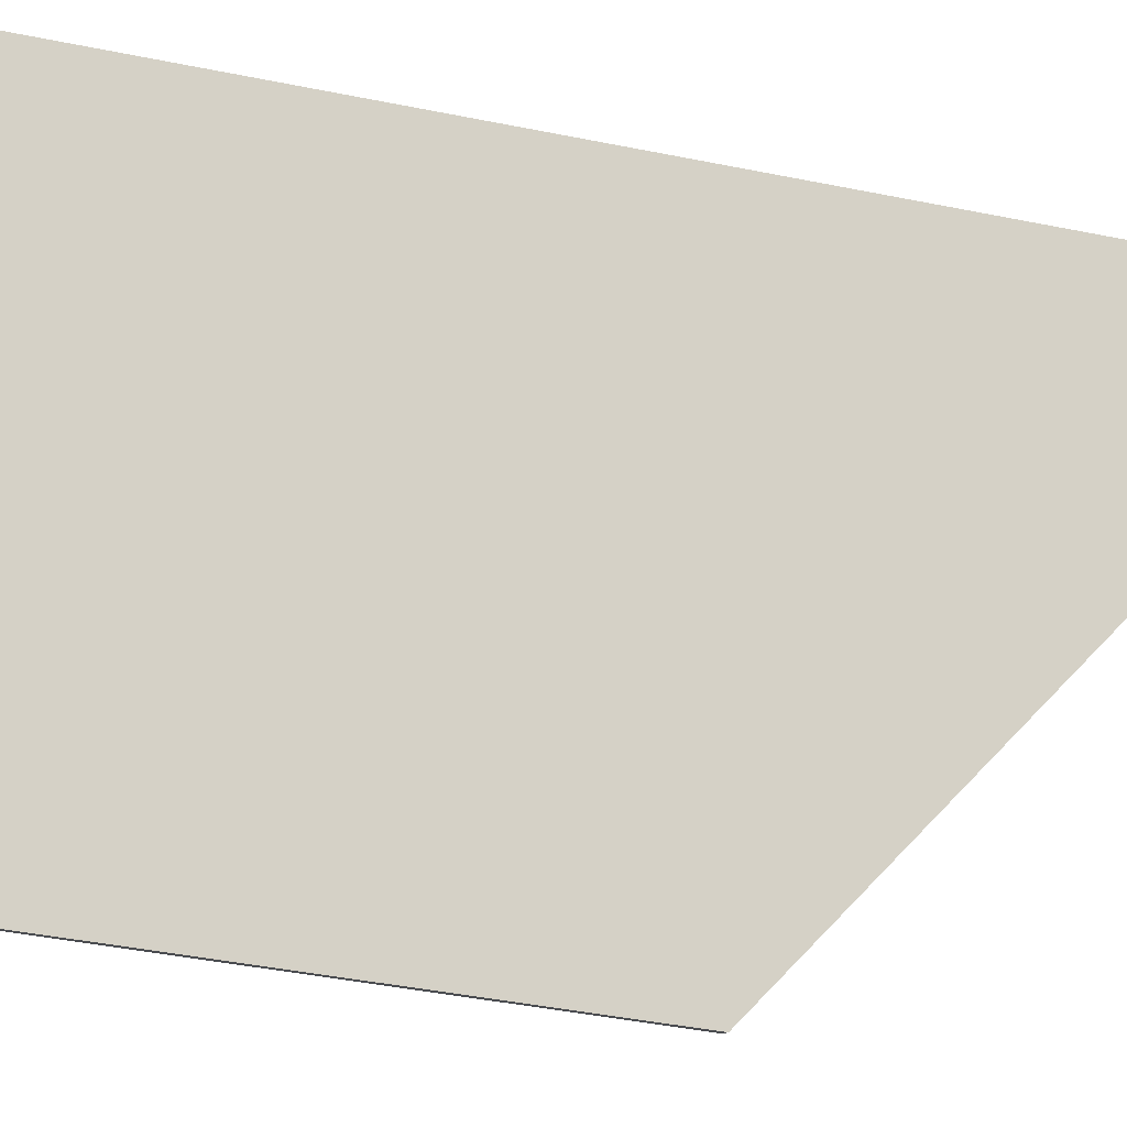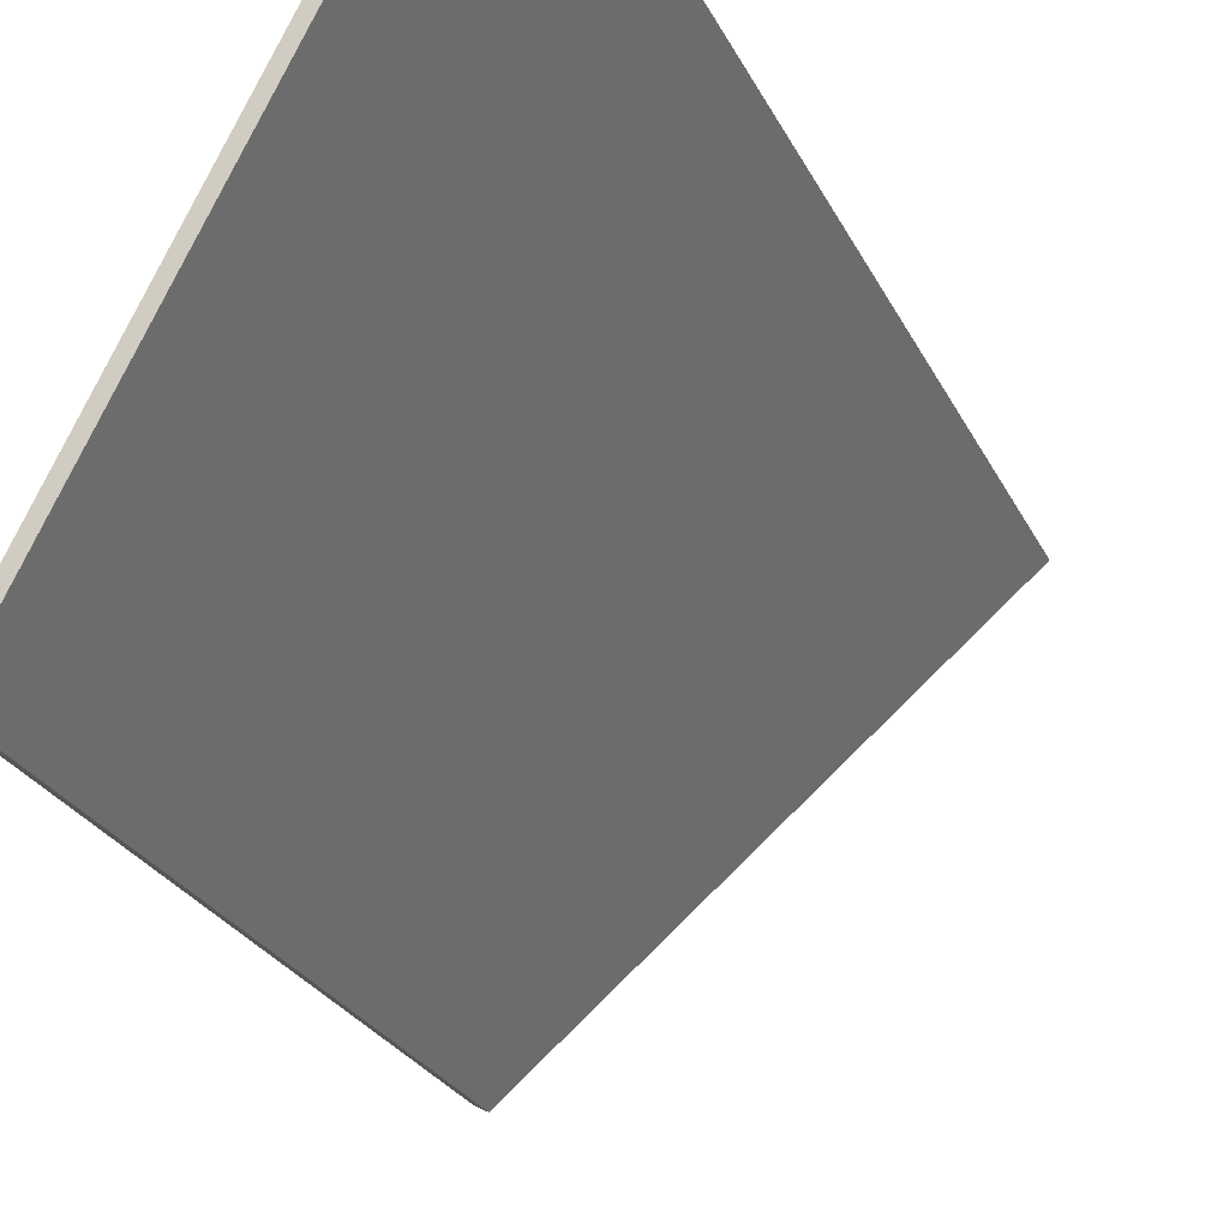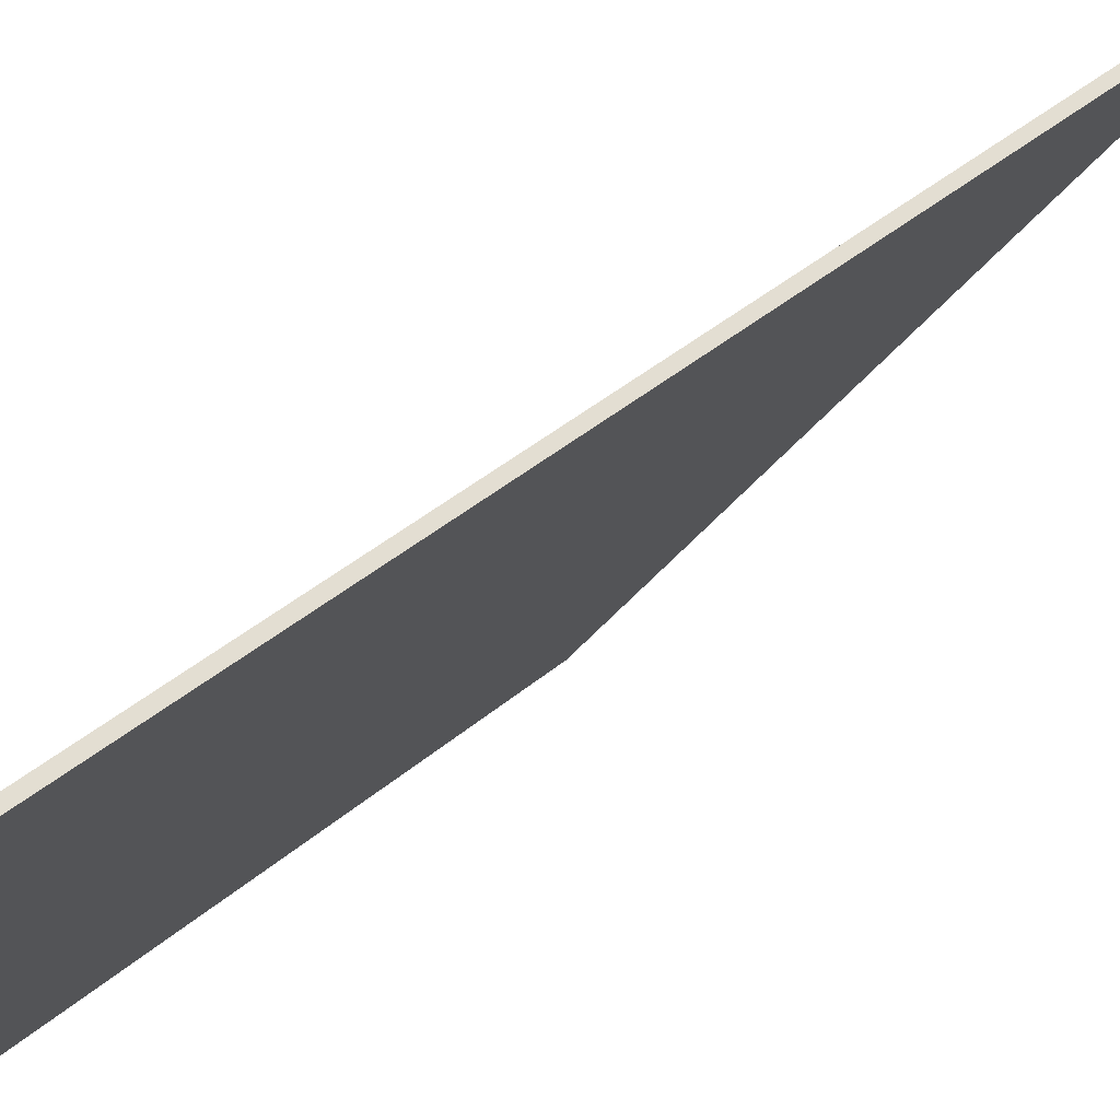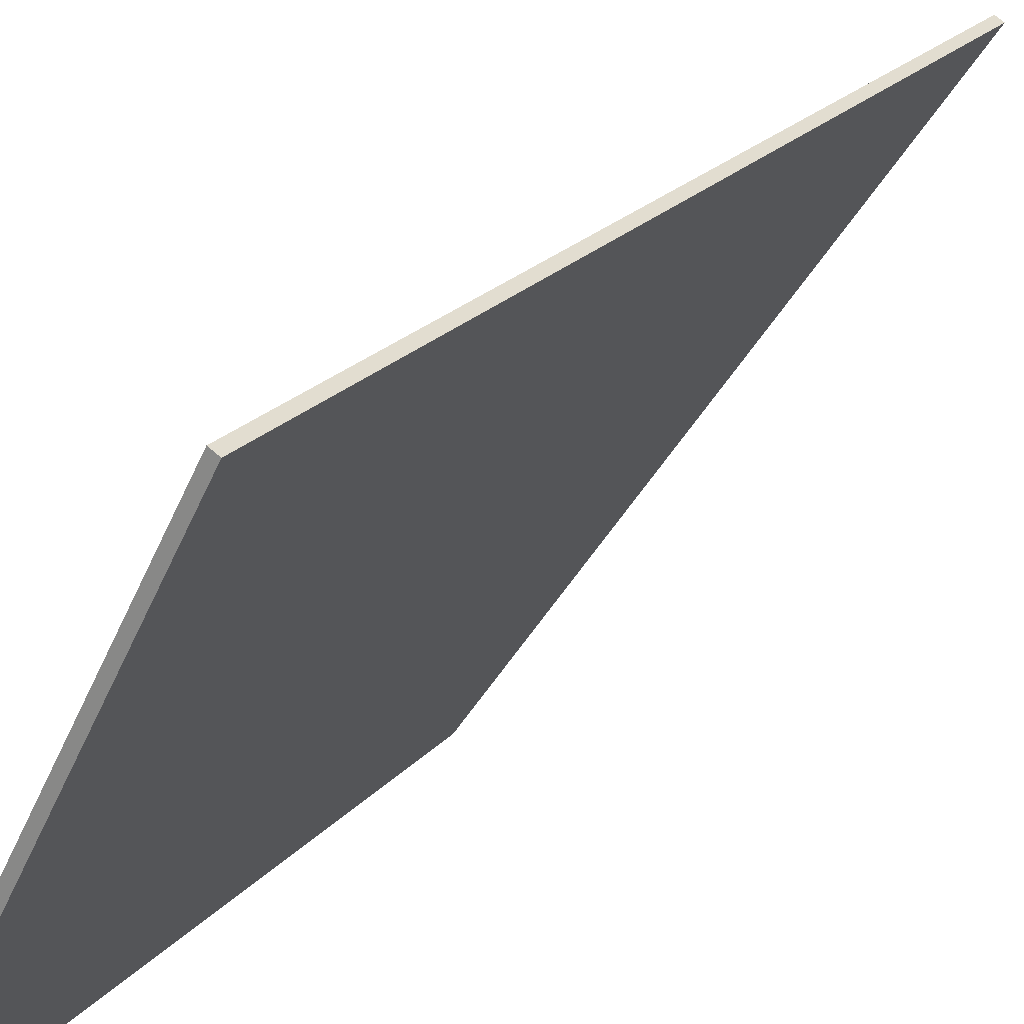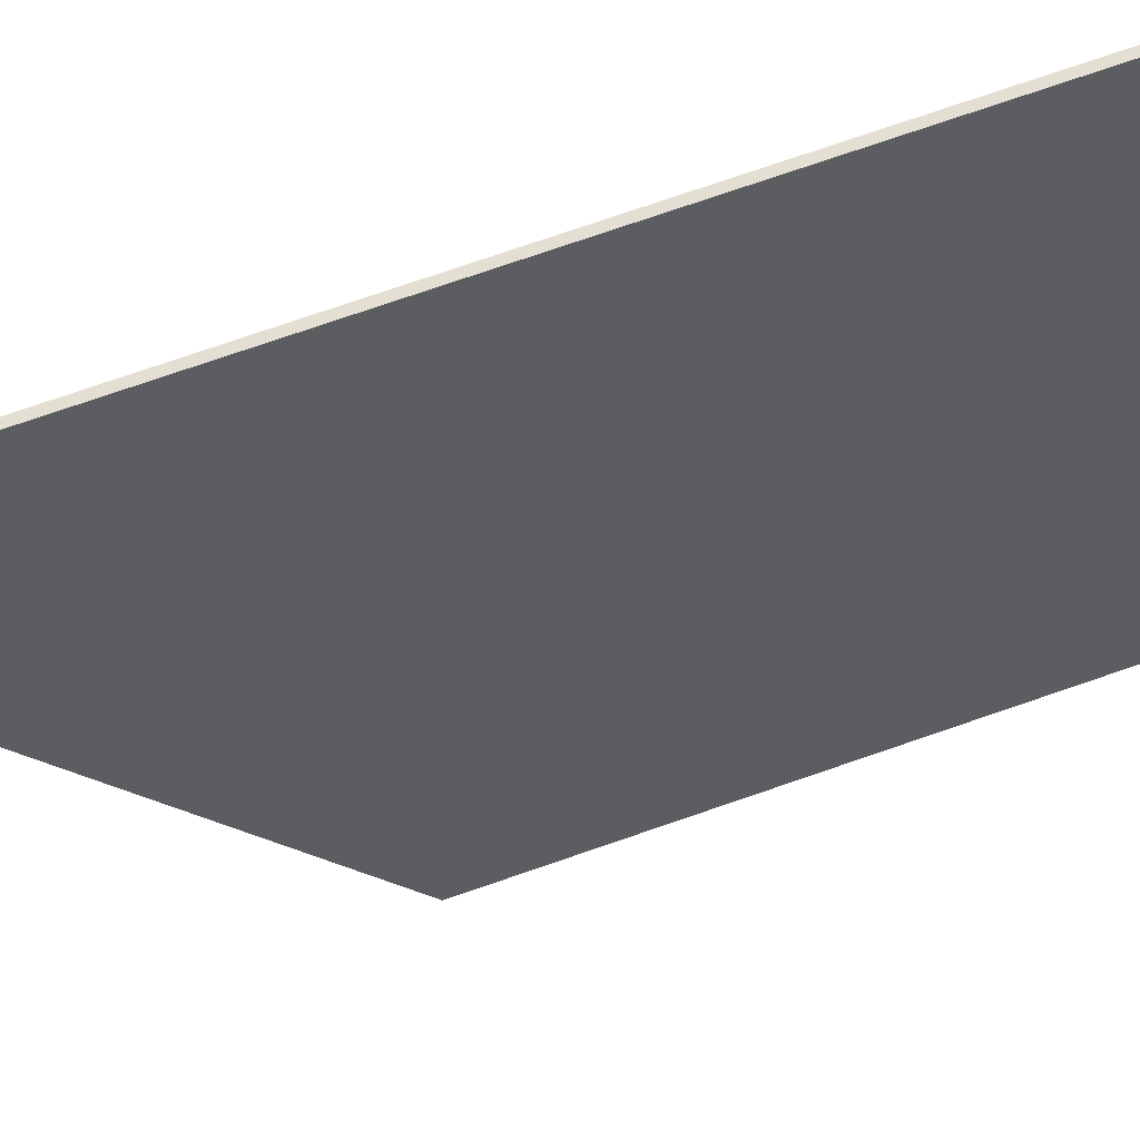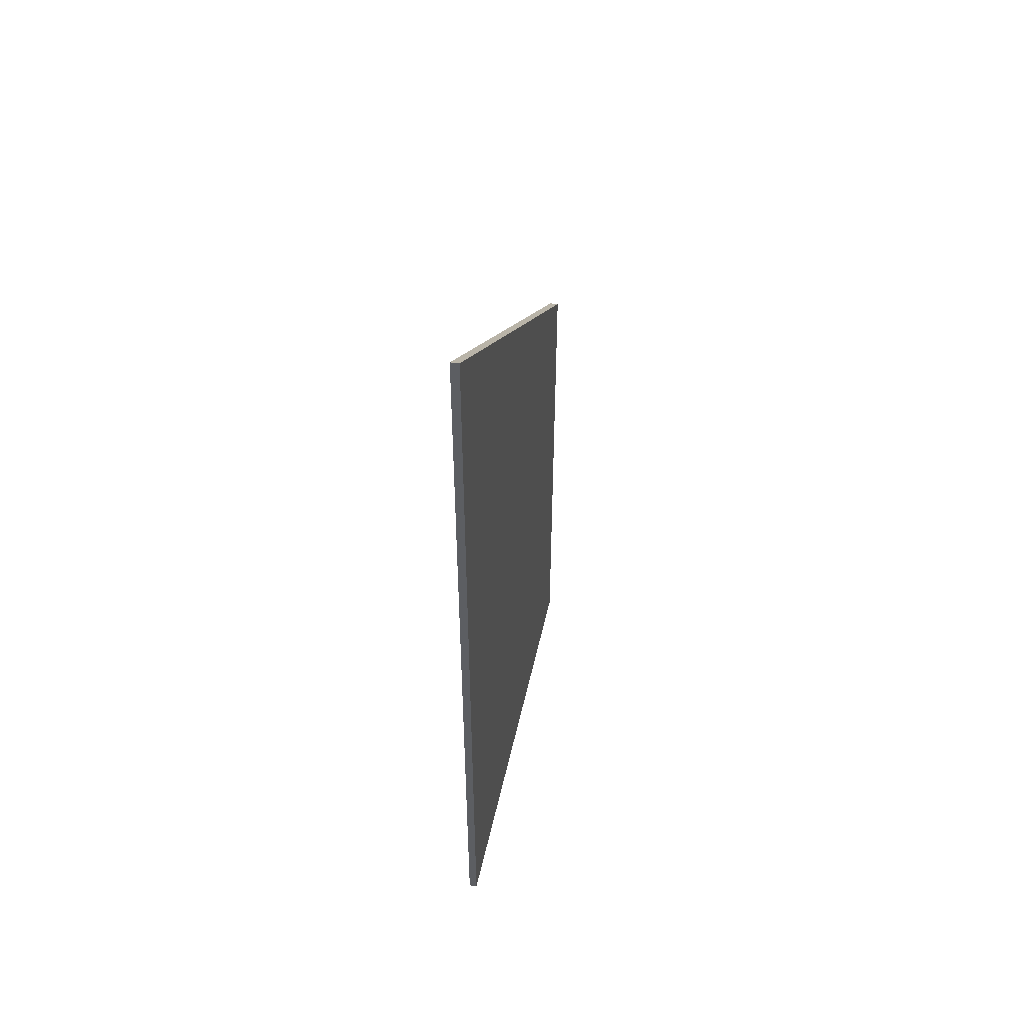
<metadata>
{"format":"obj","ext":"obj","renderer":"f3d","projection":"perspective","resolution":1024,"background":"white","views":[{"elev":-40.2,"azim":75.7,"up":"+Z"},{"elev":-22.1,"azim":18.5,"up":"+Z"},{"elev":40.2,"azim":43.6,"up":"+Z"},{"elev":20.7,"azim":28.1,"up":"+Z"},{"elev":76.7,"azim":-108.9,"up":"+Z"},{"elev":50.3,"azim":40.0,"up":"+Y"}]}
</metadata>
<code>
v -0.5667 -0.01481 2.35
v -0.5899 -0.05367 2.306
v -0.5899 -0.117 2.306
v -0.5667 -0.117 2.35
v -0.5899 -0.05367 2.306
v -0.589 -0.05362 2.305
v -0.589 -0.117 2.305
v -0.5899 -0.117 2.306
v -0.5659 -0.117 2.349
v -0.5667 -0.117 2.35
v -0.5899 -0.117 2.306
v -0.589 -0.117 2.305
v -0.5659 -0.117 2.349
v -0.5659 -0.01479 2.349
v -0.5667 -0.01481 2.35
v -0.5667 -0.117 2.35
v -0.5659 -0.01479 2.349
v -0.589 -0.05362 2.305
v -0.5899 -0.05367 2.306
v -0.5667 -0.01481 2.35
v -0.589 -0.05362 2.305
v -0.5659 -0.01479 2.349
v -0.5659 -0.117 2.349
v -0.589 -0.117 2.305
f 1 2 3
f 1 3 4
f 5 6 7
f 5 7 8
f 9 10 11
f 9 11 12
f 13 14 15
f 13 15 16
f 17 18 19
f 17 19 20
f 21 22 23
f 21 23 24

</code>
